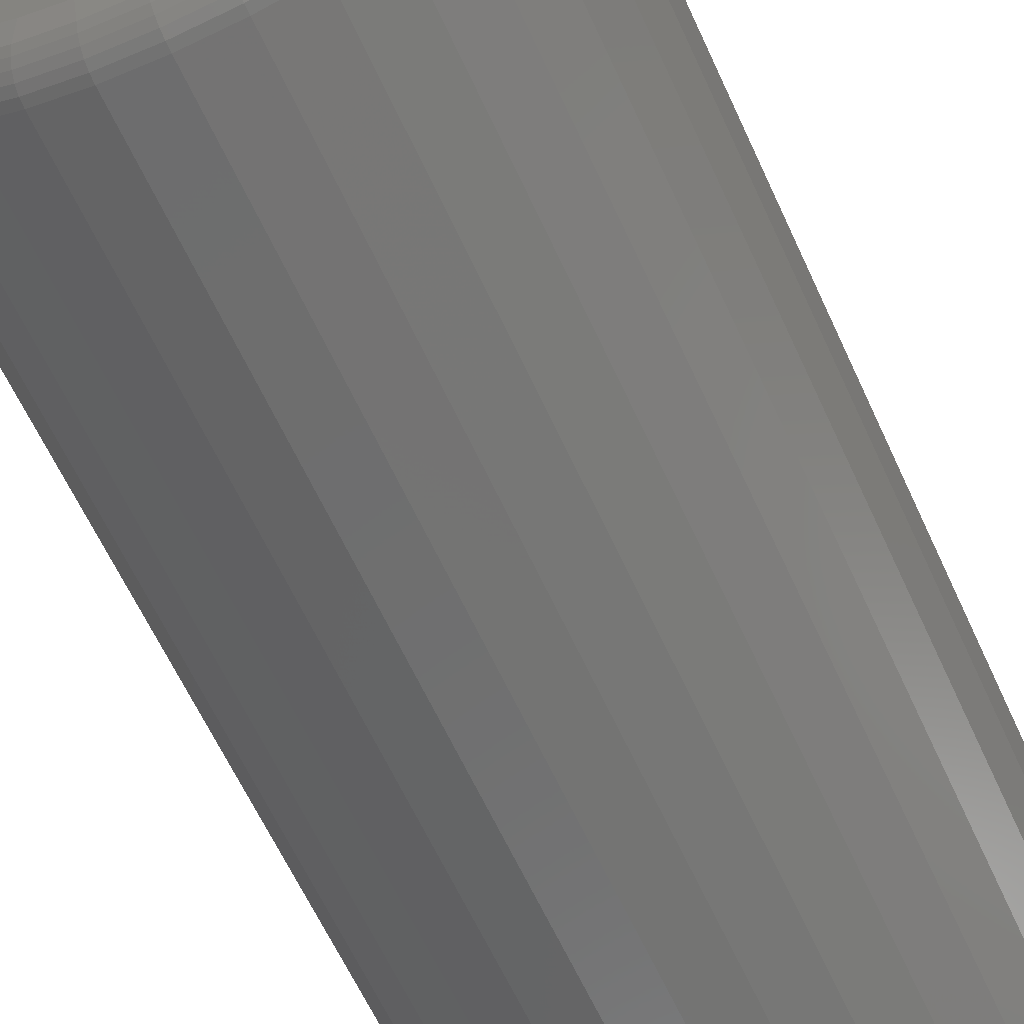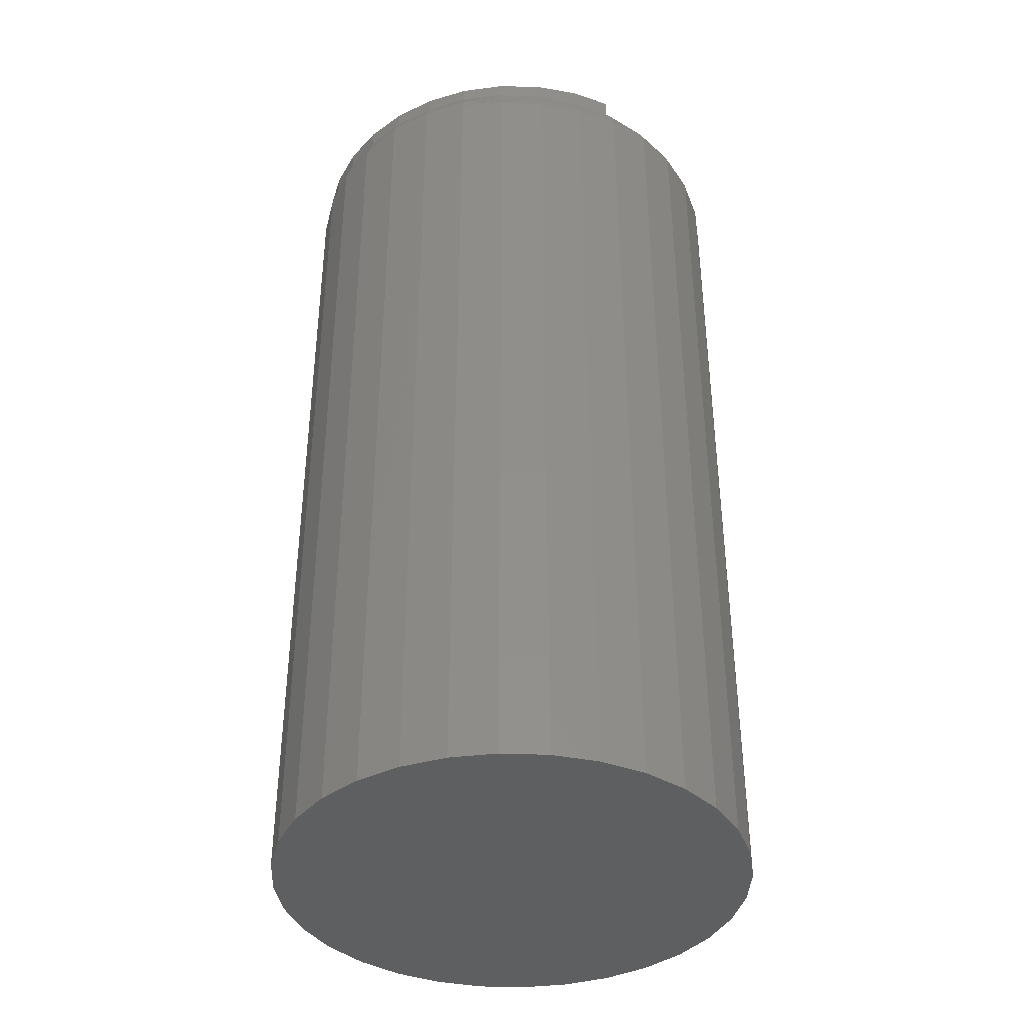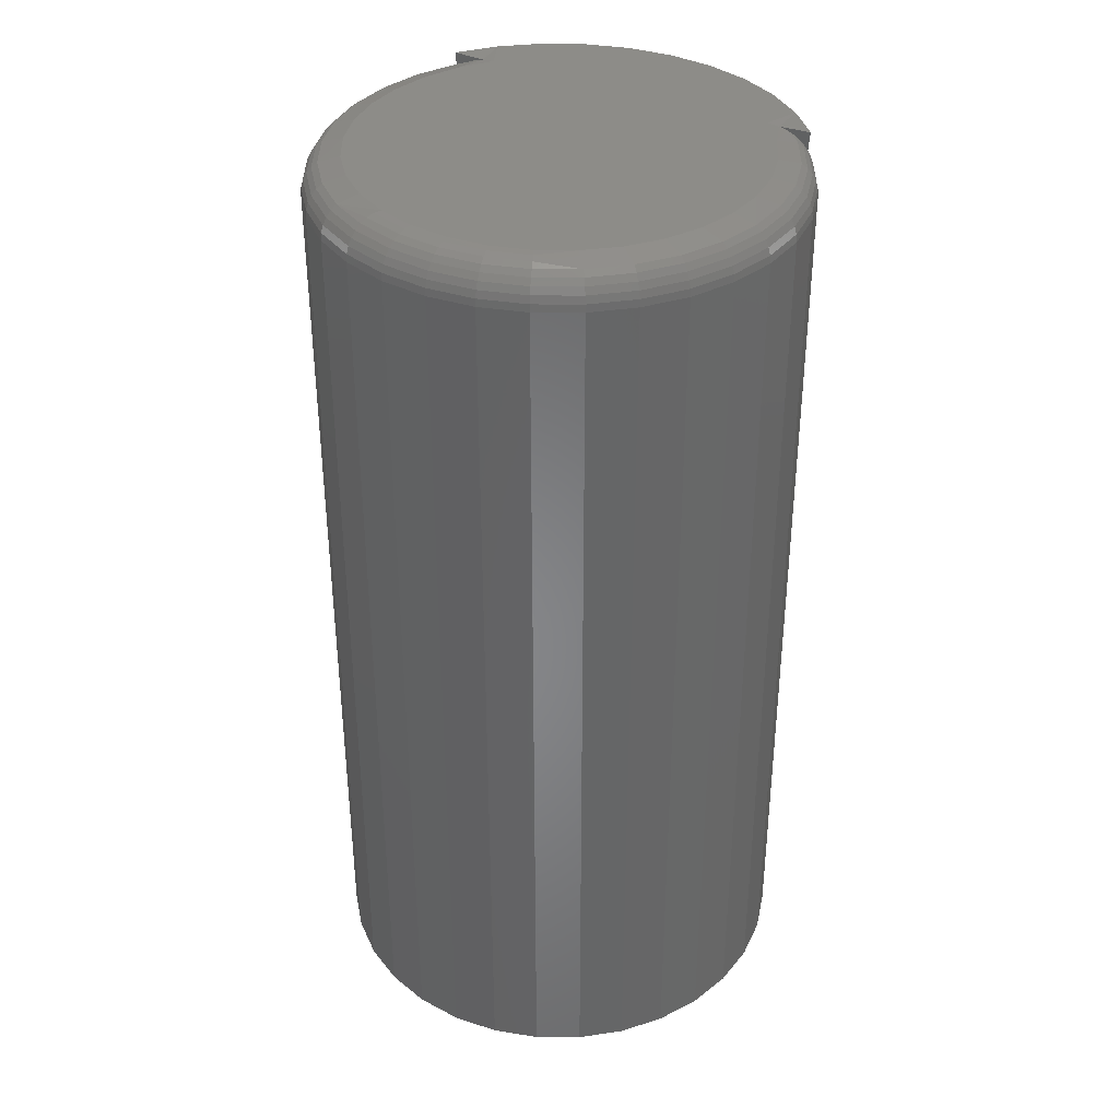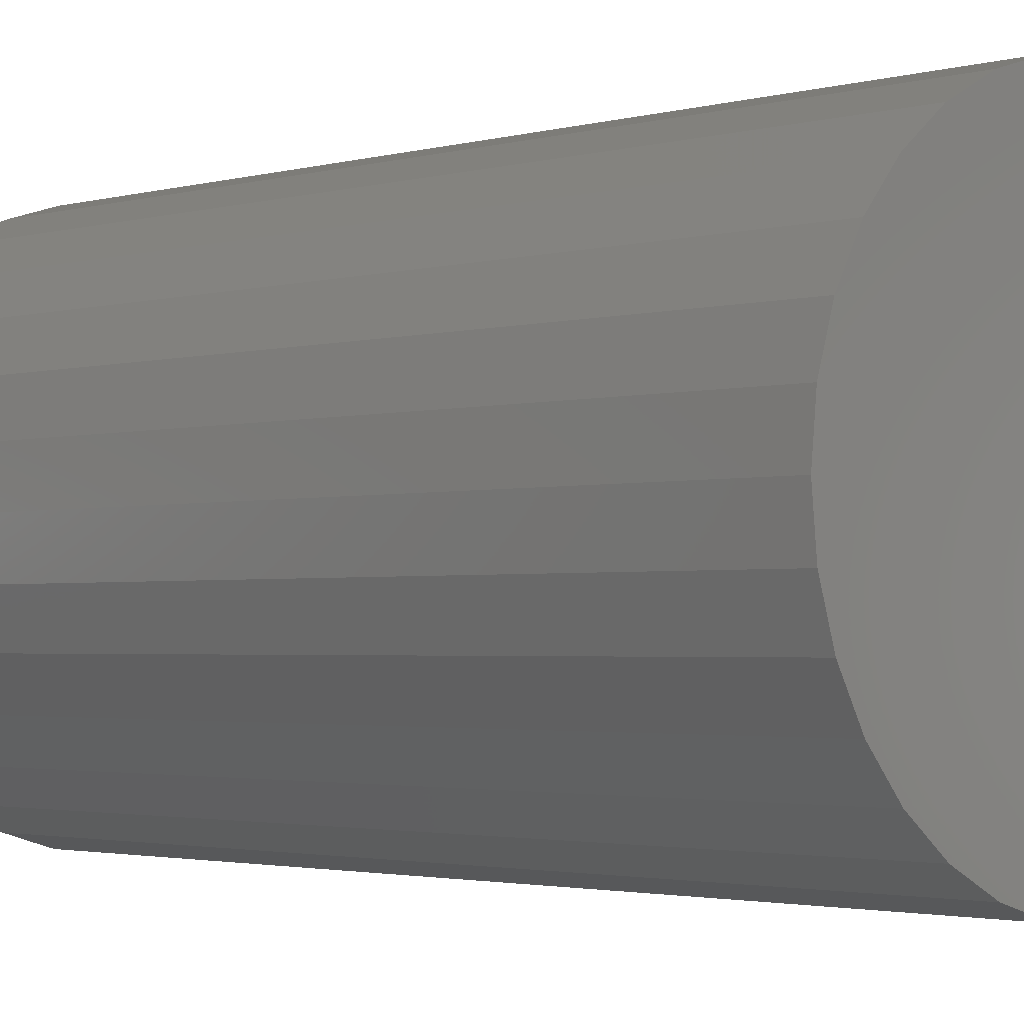
<metadata>
{"format":"stl","ext":"stl","renderer":"f3d","projection":"perspective","resolution":1024,"background":"white","views":[{"elev":-63.2,"azim":24.7,"up":"+Y"},{"elev":-39.0,"azim":115.4,"up":"+Z"},{"elev":36.6,"azim":-61.5,"up":"+Z"},{"elev":-2.1,"azim":136.8,"up":"+Y"}]}
</metadata>
<code>
# stl→obj: 255 verts, 506 faces
v 0.08594 -0.09777 0.5775
v 0.1062 -0.09904 0.5781
v 0.08594 -0.09035 0.5781
v 0.08594 -0.1172 0.5781
v 0.08594 0.09777 0.5775
v 0.1062 0.09904 0.5781
v 0.08594 0.1172 0.5781
v 0.08594 0.09035 0.5781
v -0.02389 0.1196 0.5781
v 0.02307 0.121 0.5781
v -0.0004718 0.1226 0.5781
v 0.04588 0.1149 0.5781
v -0.0463 0.1122 0.5781
v 0.06709 0.1046 0.5781
v -0.06689 0.1007 0.5781
v 0.06709 -0.1046 0.5781
v -0.06689 -0.1007 0.5781
v -0.0463 -0.1122 0.5781
v 0.04588 -0.1149 0.5781
v -0.02389 -0.1196 0.5781
v 0.02307 -0.121 0.5781
v -0.0004718 -0.1226 0.5781
v 0.1227 -0.07745 0.5781
v -0.09963 -0.06702 0.5781
v -0.08489 -0.08545 0.5781
v -0.08489 0.08545 0.5781
v -0.09963 0.06702 0.5781
v 0.1227 0.07745 0.5781
v 0.1349 0.05318 0.5781
v -0.1106 0.04611 0.5781
v 0.1424 0.02706 0.5781
v -0.1173 0.02349 0.5781
v 0.1449 -3.573e-17 0.5781
v -0.1196 -9.714e-17 0.5781
v 0.1424 -0.02706 0.5781
v -0.1173 -0.02349 0.5781
v 0.1349 -0.05318 0.5781
v -0.1106 -0.04611 0.5781
v 0.003043 0.1461 0
v 0.03154 0.1432 0
v -0.02545 0.1432 0
v -0.05285 0.1349 0
v 0.05893 0.1349 0
v 0.03154 -0.1432 0
v -0.02545 -0.1432 0
v 0.05893 -0.1349 0
v 0.003043 -0.1461 0
v -0.05285 -0.1349 0
v -0.0781 -0.1214 0
v 0.08419 -0.1214 0
v -0.1002 -0.1033 0
v 0.1063 -0.1033 0
v -0.1184 -0.08114 0
v 0.1245 -0.08114 0
v -0.1319 -0.05589 0
v 0.138 -0.05589 0
v -0.1402 -0.02849 0
v 0.1463 -0.02849 0
v -0.143 1.789e-17 0
v 0.1491 0 0
v -0.1402 0.02849 0
v 0.1463 0.02849 0
v -0.1319 0.05589 0
v 0.138 0.05589 0
v -0.1184 0.08114 0
v 0.1245 0.08114 0
v -0.1002 0.1033 0
v 0.1063 0.1033 0
v -0.0781 0.1214 0
v 0.08419 0.1214 0
v 0.1491 -1.655e-16 0.5547
v 0.1463 -0.02849 0.5547
v 0.138 -0.05589 0.5547
v 0.1245 -0.08114 0.5547
v 0.1063 -0.1033 0.5547
v 0.08419 -0.1214 0.5547
v 0.05893 -0.1349 0.5547
v 0.03154 -0.1432 0.5547
v 0.003043 -0.1461 0.5547
v -0.02545 -0.1432 0.5547
v -0.05285 -0.1349 0.5547
v -0.0781 -0.1214 0.5547
v -0.1002 -0.1033 0.5547
v -0.1184 -0.08114 0.5547
v -0.1319 -0.05589 0.5547
v -0.1402 -0.02849 0.5547
v -0.143 1.789e-17 0.5547
v -0.1402 0.02849 0.5547
v -0.1319 0.05589 0.5547
v -0.1184 0.08114 0.5547
v -0.1002 0.1033 0.5547
v -0.0781 0.1214 0.5547
v -0.05285 0.1349 0.5547
v -0.02545 0.1432 0.5547
v 0.003043 0.1461 0.5547
v 0.03154 0.1432 0.5547
v 0.05893 0.1349 0.5547
v 0.08419 0.1214 0.5547
v 0.1063 0.1033 0.5547
v 0.1245 0.08114 0.5547
v 0.138 0.05589 0.5547
v 0.1463 0.02849 0.5547
v 0.08594 0.1162 0.5667
v 0.08594 0.1137 0.5695
v 0.08594 0.1105 0.5723
v 0.08594 0.1067 0.5745
v 0.08594 0.1024 0.5763
v 0.08594 -0.1024 0.5763
v 0.08594 -0.1067 0.5745
v 0.08594 -0.1105 0.5723
v 0.08594 -0.1137 0.5695
v 0.08594 -0.1162 0.5667
v 0.08594 0.1172 0.5652
v 0.08594 -0.1172 0.5652
v 0.1062 -0.099 0.5663
v 0.1227 -0.07739 0.5671
v 0.1349 -0.05312 0.5676
v 0.1424 -0.02702 0.5679
v 0.1449 -3.469e-17 0.568
v 0.1424 0.02702 0.5679
v 0.1349 0.05312 0.5676
v 0.1227 0.07739 0.5671
v 0.1062 0.099 0.5663
v 0.1458 0.02841 0.5593
v 0.1488 -2.776e-17 0.5582
v 0.1445 0.02815 0.5637
v 0.0295 0.133 0.5742
v 0.003043 0.1356 0.5742
v -0.02342 0.133 0.5742
v -0.04886 0.1253 0.5742
v -0.07231 0.1128 0.5742
v -0.09287 0.09591 0.5742
v 0.1467 -3.469e-17 0.565
v 0.148 -4.163e-17 0.5617
v 0.0784 0.1128 0.5742
v 0.08037 0.1157 0.5713
v 0.08199 0.1182 0.5677
v 0.08394 0.1211 0.5593
v 0.08319 0.12 0.5637
v 0.05495 0.1253 0.5742
v -0.1097 0.07536 0.5742
v -0.1223 0.05191 0.5742
v -0.1185 0.05036 0.5763
v -0.1145 0.04867 0.5777
v -0.1241 -1.388e-17 0.5777
v -0.1217 0.02481 0.5777
v -0.1285 -1.388e-17 0.5763
v -0.126 0.02567 0.5763
v -0.1326 -2.082e-17 0.5742
v -0.13 0.02646 0.5742
v -0.1361 -1.388e-17 0.5713
v -0.1335 0.02715 0.5713
v -0.1391 -2.082e-17 0.5677
v -0.1363 0.02772 0.5677
v -0.1412 -1.388e-17 0.5637
v -0.1385 0.02815 0.5637
v -0.1426 0 0.5593
v -0.1398 0.02841 0.5593
v 0.05631 0.1286 0.5713
v 0.05742 0.1313 0.5677
v 0.05825 0.1333 0.5637
v 0.05876 0.1345 0.5593
v 0.03145 0.1428 0.5593
v 0.03119 0.1415 0.5637
v 0.03077 0.1394 0.5677
v 0.0302 0.1365 0.5713
v 0.003043 0.1456 0.5593
v 0.003043 0.1443 0.5637
v 0.003043 0.1421 0.5677
v 0.003043 0.1392 0.5713
v -0.02536 0.1428 0.5593
v -0.0251 0.1415 0.5637
v -0.02468 0.1394 0.5677
v -0.02411 0.1365 0.5713
v -0.05268 0.1345 0.5593
v -0.05217 0.1333 0.5637
v -0.05134 0.1313 0.5677
v -0.05022 0.1286 0.5713
v -0.07785 0.1211 0.5593
v -0.07711 0.12 0.5637
v -0.07591 0.1182 0.5677
v -0.07429 0.1157 0.5713
v -0.09991 0.103 0.5593
v -0.09897 0.102 0.5637
v -0.09744 0.1005 0.5677
v -0.09538 0.09842 0.5713
v -0.1127 0.07733 0.5713
v -0.1151 0.07895 0.5677
v -0.1169 0.08015 0.5637
v -0.118 0.08089 0.5593
v -0.1256 0.05326 0.5713
v -0.1282 0.05438 0.5677
v -0.1302 0.05521 0.5637
v -0.1315 0.05572 0.5593
v 0.08199 -0.1182 0.5677
v 0.08319 -0.12 0.5637
v -0.1097 -0.07536 0.5742
v -0.1145 -0.04867 0.5777
v -0.09287 -0.09591 0.5742
v -0.07231 -0.1128 0.5742
v -0.04886 -0.1253 0.5742
v -0.02342 -0.133 0.5742
v 0.003043 -0.1356 0.5742
v 0.0295 -0.133 0.5742
v 0.1445 -0.02815 0.5637
v 0.1458 -0.02841 0.5593
v -0.1185 -0.05036 0.5763
v 0.0784 -0.1128 0.5742
v 0.08037 -0.1157 0.5713
v 0.05495 -0.1253 0.5742
v 0.08394 -0.1211 0.5593
v -0.1217 -0.02481 0.5777
v -0.126 -0.02567 0.5763
v -0.13 -0.02646 0.5742
v -0.1335 -0.02715 0.5713
v -0.1363 -0.02772 0.5677
v -0.1385 -0.02815 0.5637
v -0.1398 -0.02841 0.5593
v -0.1223 -0.05191 0.5742
v -0.1256 -0.05326 0.5713
v -0.1282 -0.05438 0.5677
v -0.1302 -0.05521 0.5637
v -0.1315 -0.05572 0.5593
v -0.118 -0.08089 0.5593
v -0.1169 -0.08015 0.5637
v -0.1151 -0.07895 0.5677
v -0.1127 -0.07733 0.5713
v -0.09991 -0.103 0.5593
v -0.09897 -0.102 0.5637
v -0.09744 -0.1005 0.5677
v -0.09538 -0.09842 0.5713
v -0.07785 -0.1211 0.5593
v -0.07711 -0.12 0.5637
v -0.07591 -0.1182 0.5677
v -0.07429 -0.1157 0.5713
v -0.05268 -0.1345 0.5593
v -0.05217 -0.1333 0.5637
v -0.05134 -0.1313 0.5677
v -0.05022 -0.1286 0.5713
v -0.02536 -0.1428 0.5593
v -0.0251 -0.1415 0.5637
v -0.02468 -0.1394 0.5677
v -0.02411 -0.1365 0.5713
v 0.003043 -0.1456 0.5593
v 0.003043 -0.1443 0.5637
v 0.003043 -0.1421 0.5677
v 0.003043 -0.1392 0.5713
v 0.03145 -0.1428 0.5593
v 0.03119 -0.1415 0.5637
v 0.03077 -0.1394 0.5677
v 0.0302 -0.1365 0.5713
v 0.05876 -0.1345 0.5593
v 0.05825 -0.1333 0.5637
v 0.05742 -0.1313 0.5677
v 0.05631 -0.1286 0.5713
f 1 2 3
f 2 1 4
f 5 6 7
f 6 5 8
f 9 10 11
f 12 10 9
f 9 13 12
f 14 12 13
f 13 15 14
f 16 17 18
f 16 18 19
f 19 18 20
f 19 20 21
f 21 20 22
f 3 2 23
f 3 23 24
f 3 24 25
f 3 25 17
f 3 17 16
f 8 14 15
f 8 15 26
f 8 26 27
f 8 27 28
f 8 28 6
f 28 27 29
f 29 27 30
f 29 30 31
f 31 30 32
f 31 32 33
f 33 32 34
f 33 34 35
f 35 34 36
f 35 36 37
f 37 36 38
f 37 38 23
f 23 38 24
f 39 40 41
f 42 41 40
f 43 42 40
f 44 45 46
f 47 45 44
f 45 48 46
f 46 48 49
f 46 49 50
f 50 49 51
f 50 51 52
f 52 51 53
f 52 53 54
f 54 53 55
f 54 55 56
f 56 55 57
f 56 57 58
f 58 57 59
f 58 59 60
f 60 59 61
f 60 61 62
f 62 61 63
f 62 63 64
f 64 63 65
f 64 65 66
f 66 65 67
f 66 67 68
f 68 67 69
f 68 69 70
f 70 69 42
f 70 42 43
f 60 71 58
f 58 71 72
f 58 72 56
f 56 72 73
f 56 73 54
f 54 73 74
f 54 74 52
f 52 74 75
f 52 75 50
f 50 75 76
f 50 76 46
f 46 76 77
f 46 77 44
f 44 77 78
f 44 78 47
f 47 78 79
f 47 79 45
f 45 79 80
f 45 80 48
f 48 80 81
f 48 81 49
f 49 81 82
f 49 82 51
f 51 82 83
f 51 83 53
f 53 83 84
f 53 84 55
f 55 84 85
f 55 85 57
f 57 85 86
f 57 86 59
f 59 86 87
f 59 87 61
f 61 87 88
f 61 88 63
f 63 88 89
f 63 89 65
f 65 89 90
f 65 90 67
f 67 90 91
f 67 91 69
f 69 91 92
f 69 92 42
f 42 92 93
f 42 93 41
f 41 93 94
f 41 94 39
f 39 94 95
f 39 95 40
f 40 95 96
f 40 96 43
f 43 96 97
f 43 97 70
f 70 97 98
f 70 98 68
f 68 98 99
f 68 99 66
f 66 99 100
f 66 100 64
f 64 100 101
f 64 101 62
f 62 101 102
f 62 102 60
f 60 102 71
f 7 103 104
f 7 104 105
f 7 105 106
f 7 106 107
f 7 107 5
f 4 1 108
f 4 108 109
f 4 109 110
f 4 110 111
f 4 111 112
f 113 103 6
f 7 6 103
f 114 115 112
f 4 112 2
f 2 112 115
f 2 115 23
f 23 115 116
f 23 116 37
f 37 116 117
f 37 117 35
f 35 117 118
f 35 118 33
f 33 118 119
f 33 119 31
f 31 119 120
f 31 120 29
f 29 120 121
f 29 121 28
f 28 121 122
f 28 122 6
f 6 122 123
f 6 123 113
f 71 124 125
f 71 102 124
f 101 122 121
f 101 121 126
f 100 123 122
f 100 122 101
f 99 123 100
f 127 10 12
f 128 11 10
f 129 9 11
f 130 13 9
f 131 15 13
f 132 26 15
f 119 133 120
f 120 133 126
f 126 133 134
f 126 134 124
f 134 125 124
f 121 120 126
f 101 126 124
f 101 124 102
f 135 106 105
f 135 105 136
f 136 105 104
f 136 104 137
f 104 103 137
f 138 99 98
f 113 123 99
f 113 99 138
f 113 138 139
f 113 139 137
f 113 137 103
f 14 8 5
f 14 5 107
f 14 107 106
f 14 106 135
f 14 135 140
f 14 140 12
f 141 142 143
f 141 143 144
f 141 144 30
f 141 30 27
f 141 27 26
f 141 26 132
f 34 32 145
f 145 32 146
f 145 146 147
f 147 146 148
f 147 148 149
f 149 148 150
f 149 150 151
f 151 150 152
f 151 152 153
f 153 152 154
f 153 154 155
f 155 154 156
f 155 156 157
f 157 156 158
f 157 158 87
f 87 158 88
f 140 135 159
f 159 135 136
f 159 136 160
f 160 136 137
f 160 137 161
f 161 137 139
f 161 139 162
f 162 139 138
f 162 138 97
f 97 138 98
f 97 96 162
f 162 96 163
f 162 163 161
f 161 163 164
f 161 164 160
f 160 164 165
f 160 165 159
f 159 165 166
f 159 166 140
f 140 166 127
f 140 127 12
f 96 95 163
f 163 95 167
f 163 167 164
f 164 167 168
f 164 168 165
f 165 168 169
f 165 169 166
f 166 169 170
f 166 170 127
f 127 170 128
f 127 128 10
f 95 94 167
f 167 94 171
f 167 171 168
f 168 171 172
f 168 172 169
f 169 172 173
f 169 173 170
f 170 173 174
f 170 174 128
f 128 174 129
f 128 129 11
f 94 93 171
f 171 93 175
f 171 175 172
f 172 175 176
f 172 176 173
f 173 176 177
f 173 177 174
f 174 177 178
f 174 178 129
f 129 178 130
f 129 130 9
f 93 92 175
f 175 92 179
f 175 179 176
f 176 179 180
f 176 180 177
f 177 180 181
f 177 181 178
f 178 181 182
f 178 182 130
f 130 182 131
f 130 131 13
f 92 91 179
f 179 91 183
f 179 183 180
f 180 183 184
f 180 184 181
f 181 184 185
f 181 185 182
f 182 185 186
f 182 186 131
f 131 186 132
f 131 132 15
f 141 132 187
f 187 132 186
f 187 186 188
f 188 186 185
f 188 185 189
f 189 185 184
f 189 184 190
f 190 184 183
f 190 183 90
f 90 183 91
f 142 141 191
f 191 141 187
f 191 187 192
f 192 187 188
f 192 188 193
f 193 188 189
f 193 189 194
f 194 189 190
f 194 190 89
f 89 190 90
f 32 30 146
f 146 30 144
f 146 144 148
f 148 144 143
f 148 143 150
f 150 143 142
f 150 142 152
f 152 142 191
f 152 191 154
f 154 191 192
f 154 192 156
f 156 192 193
f 156 193 158
f 158 193 194
f 158 194 88
f 88 194 89
f 114 195 196
f 114 112 195
f 197 25 24
f 197 24 198
f 199 17 25
f 200 18 17
f 201 20 18
f 202 22 20
f 203 21 22
f 204 19 21
f 74 116 115
f 73 205 117
f 117 116 73
f 73 116 74
f 119 118 133
f 118 205 133
f 134 133 205
f 205 206 134
f 134 206 125
f 125 206 72
f 71 125 72
f 24 38 198
f 197 198 207
f 108 208 109
f 110 109 208
f 208 209 110
f 111 110 209
f 209 195 111
f 111 195 112
f 205 118 117
f 206 205 73
f 206 73 72
f 16 19 210
f 16 210 208
f 16 208 108
f 16 108 1
f 16 1 3
f 75 74 115
f 75 115 114
f 75 114 196
f 75 196 211
f 75 211 76
f 36 34 212
f 212 34 145
f 212 145 213
f 213 145 147
f 213 147 214
f 214 147 149
f 214 149 215
f 215 149 151
f 215 151 216
f 216 151 153
f 216 153 217
f 217 153 155
f 217 155 218
f 218 155 157
f 218 157 86
f 86 157 87
f 38 36 198
f 198 36 212
f 198 212 207
f 207 212 213
f 207 213 219
f 219 213 214
f 219 214 220
f 220 214 215
f 220 215 221
f 221 215 216
f 221 216 222
f 222 216 217
f 222 217 223
f 223 217 218
f 223 218 85
f 85 218 86
f 85 84 223
f 223 84 224
f 223 224 222
f 222 224 225
f 222 225 221
f 221 225 226
f 221 226 220
f 220 226 227
f 220 227 219
f 219 227 197
f 219 197 207
f 84 83 224
f 224 83 228
f 224 228 225
f 225 228 229
f 225 229 226
f 226 229 230
f 226 230 227
f 227 230 231
f 227 231 197
f 197 231 199
f 197 199 25
f 83 82 228
f 228 82 232
f 228 232 229
f 229 232 233
f 229 233 230
f 230 233 234
f 230 234 231
f 231 234 235
f 231 235 199
f 199 235 200
f 199 200 17
f 82 81 232
f 232 81 236
f 232 236 233
f 233 236 237
f 233 237 234
f 234 237 238
f 234 238 235
f 235 238 239
f 235 239 200
f 200 239 201
f 200 201 18
f 81 80 236
f 236 80 240
f 236 240 237
f 237 240 241
f 237 241 238
f 238 241 242
f 238 242 239
f 239 242 243
f 239 243 201
f 201 243 202
f 201 202 20
f 80 79 240
f 240 79 244
f 240 244 241
f 241 244 245
f 241 245 242
f 242 245 246
f 242 246 243
f 243 246 247
f 243 247 202
f 202 247 203
f 202 203 22
f 79 78 244
f 244 78 248
f 244 248 245
f 245 248 249
f 245 249 246
f 246 249 250
f 246 250 247
f 247 250 251
f 247 251 203
f 203 251 204
f 203 204 21
f 78 77 248
f 248 77 252
f 248 252 249
f 249 252 253
f 249 253 250
f 250 253 254
f 250 254 251
f 251 254 255
f 251 255 204
f 204 255 210
f 204 210 19
f 208 210 209
f 209 210 255
f 209 255 195
f 195 255 254
f 195 254 196
f 196 254 253
f 196 253 211
f 211 253 252
f 211 252 76
f 76 252 77

</code>
